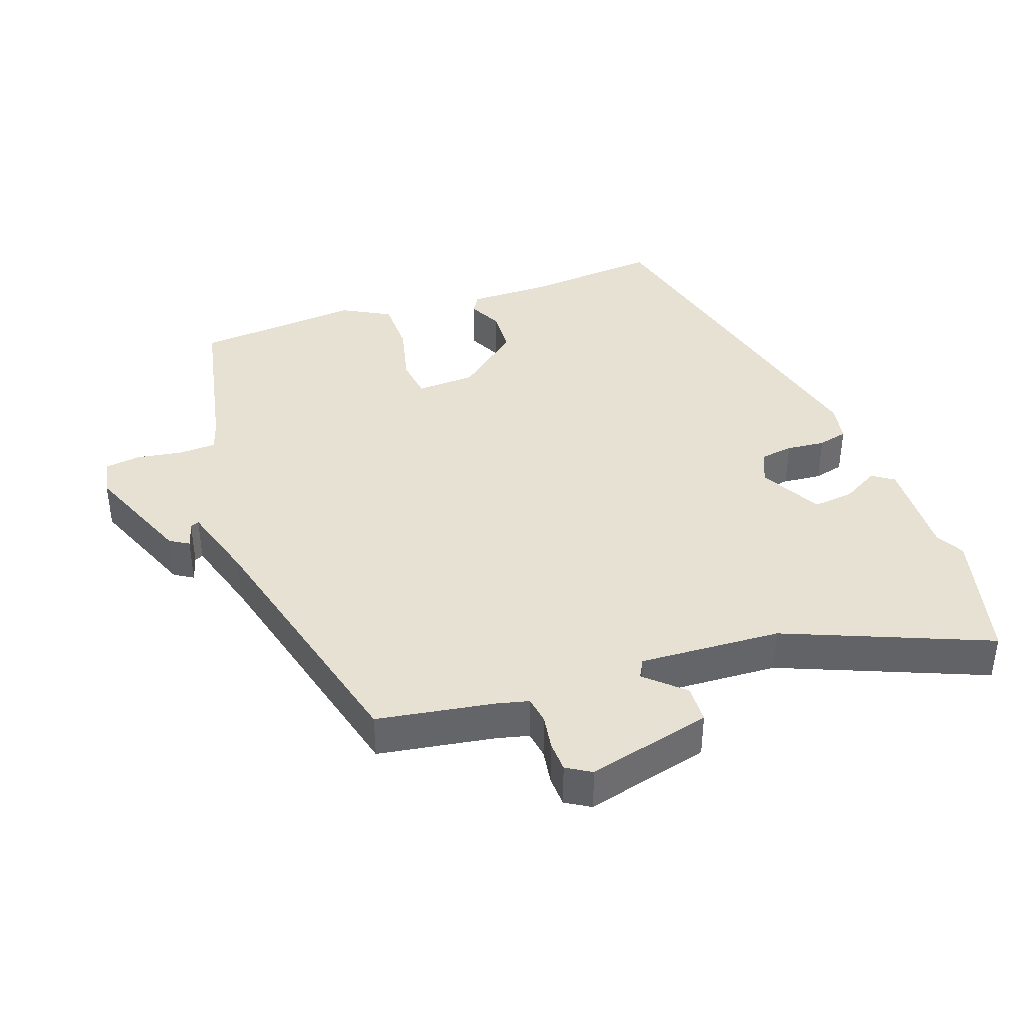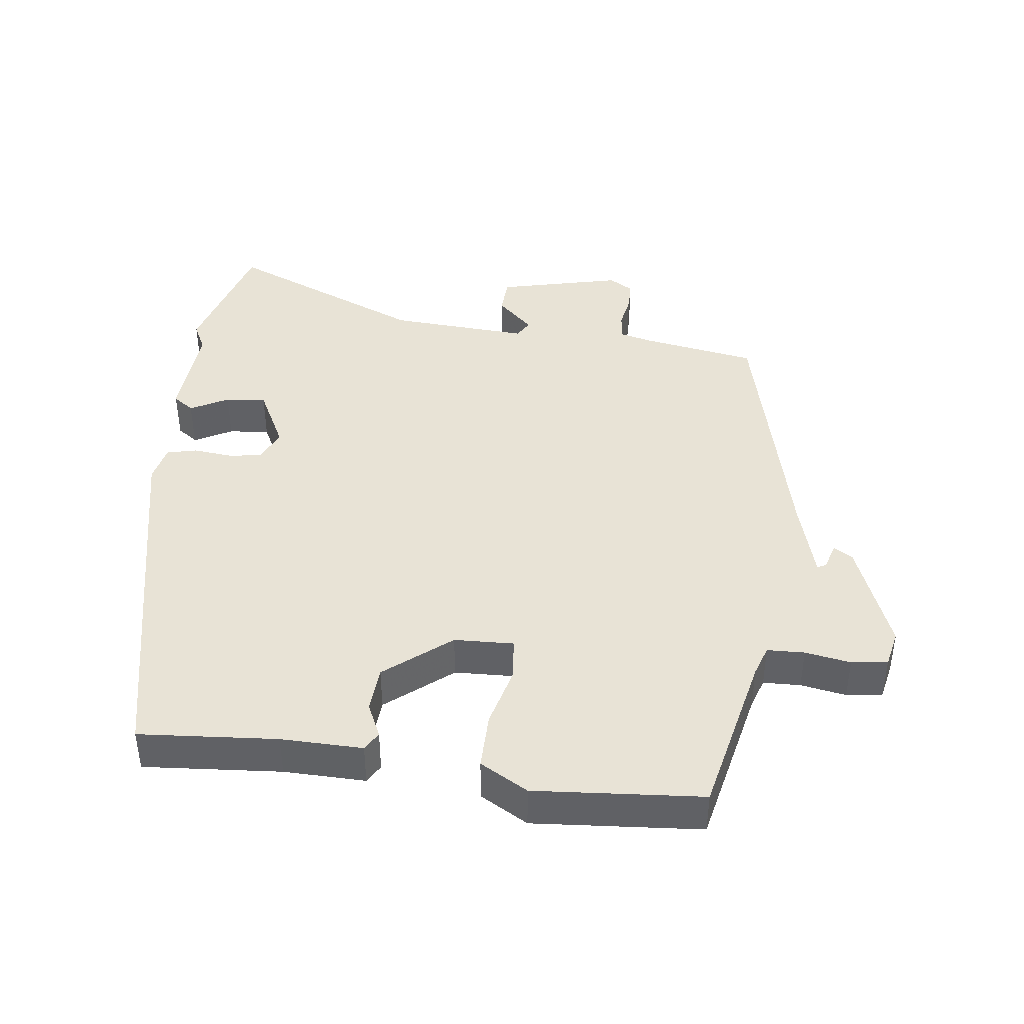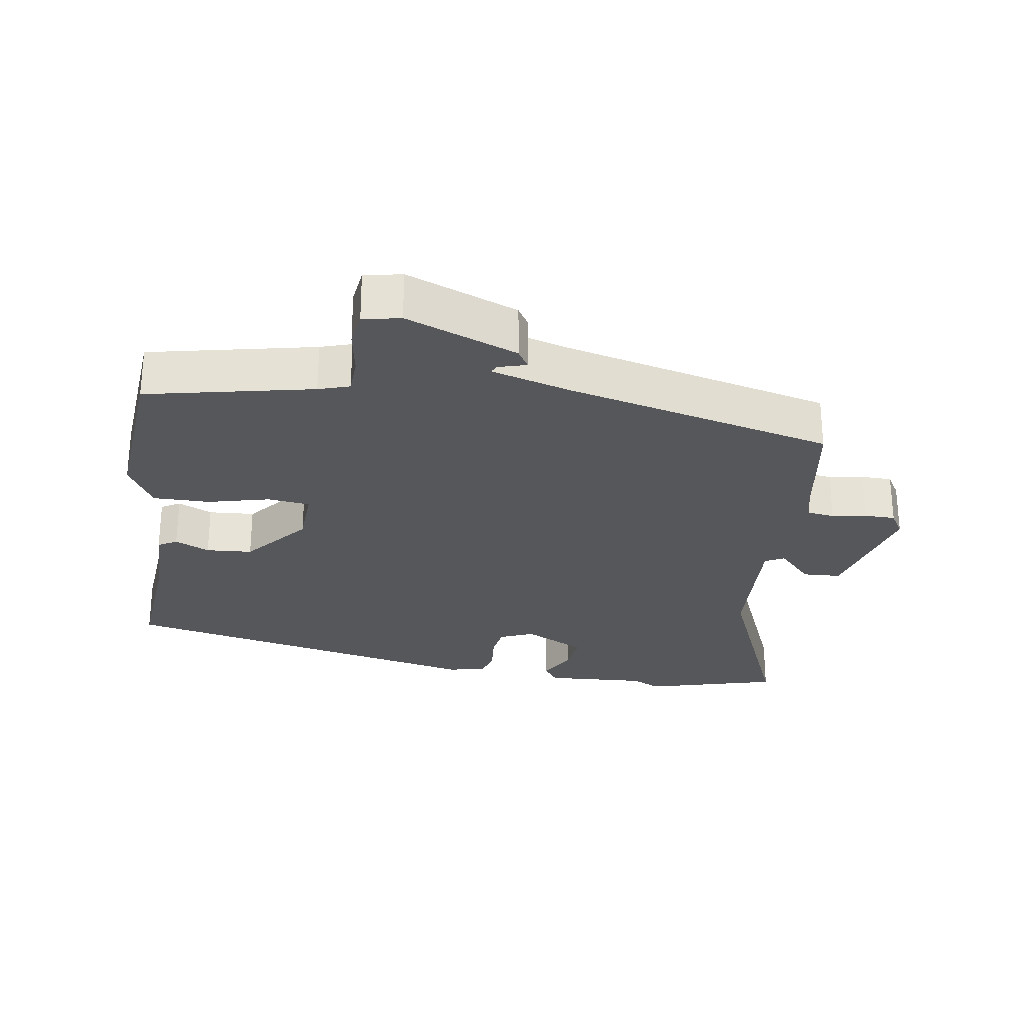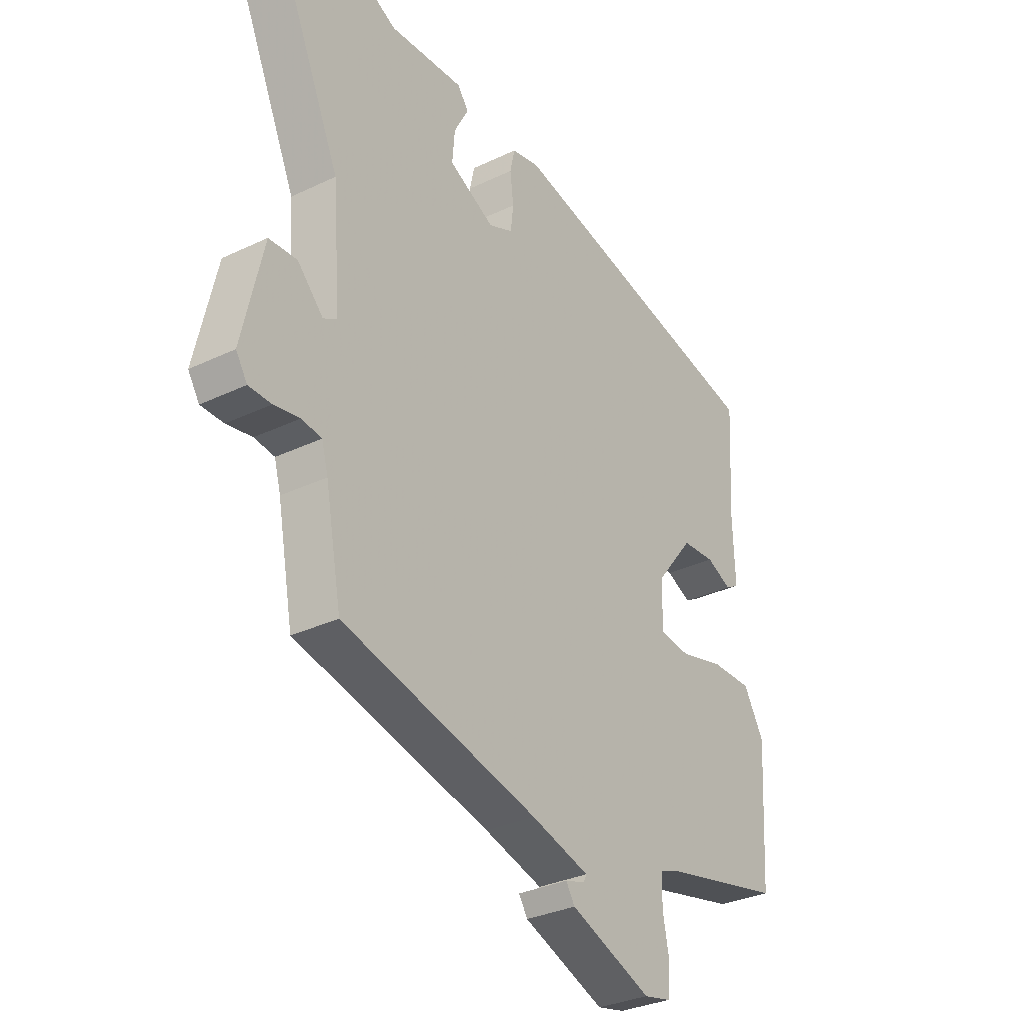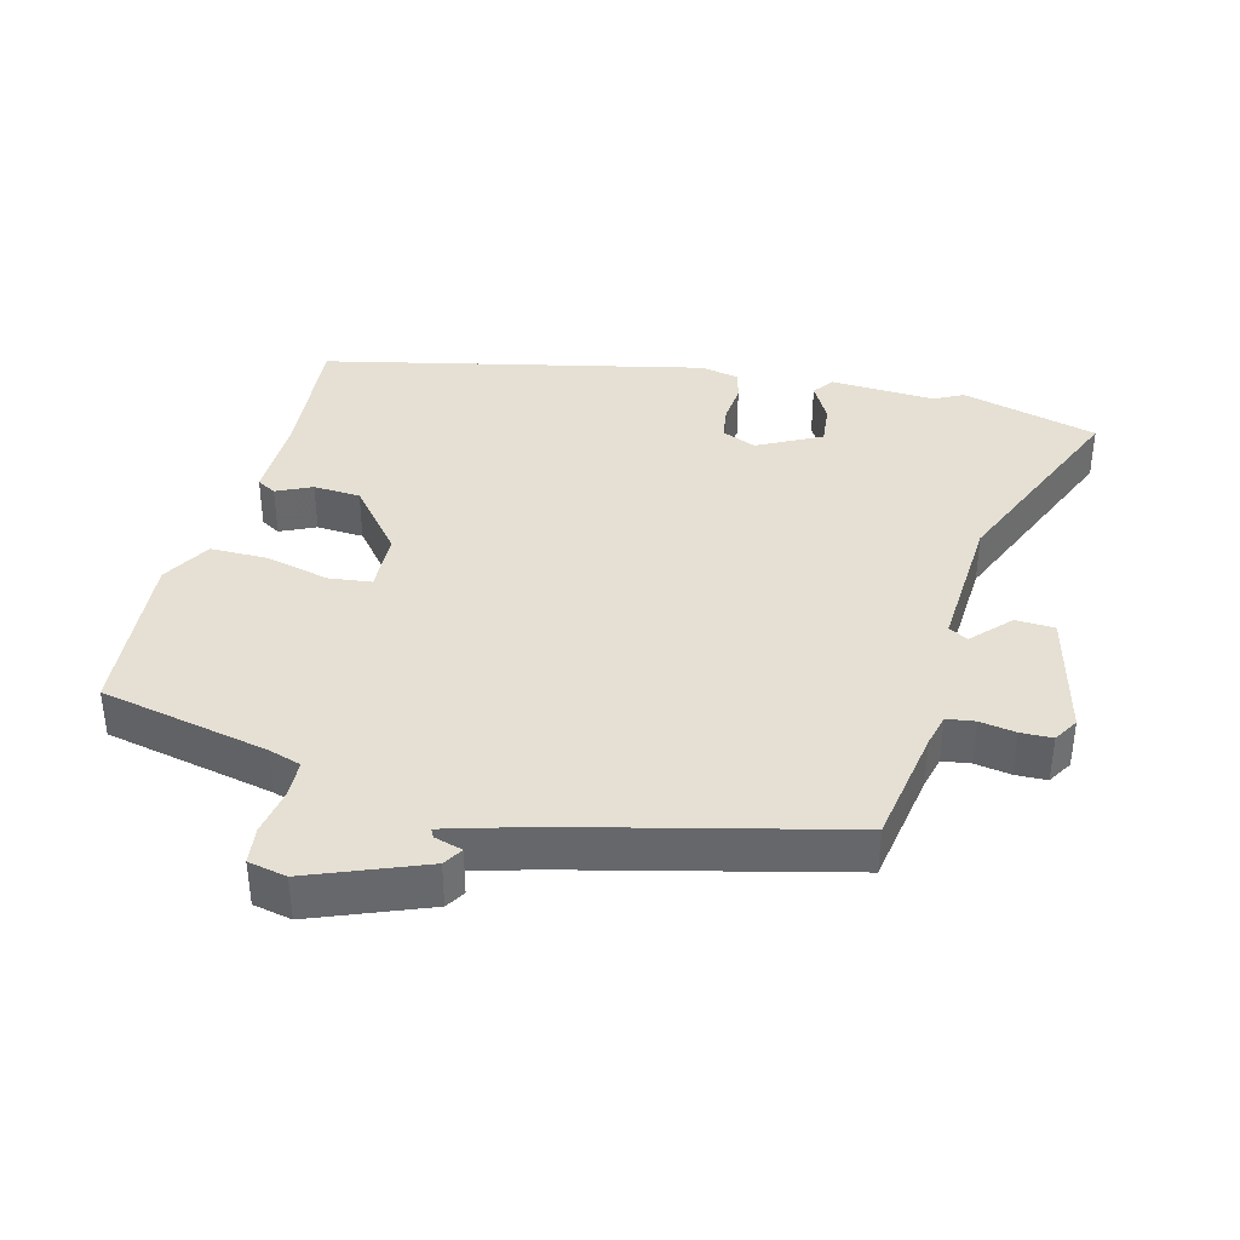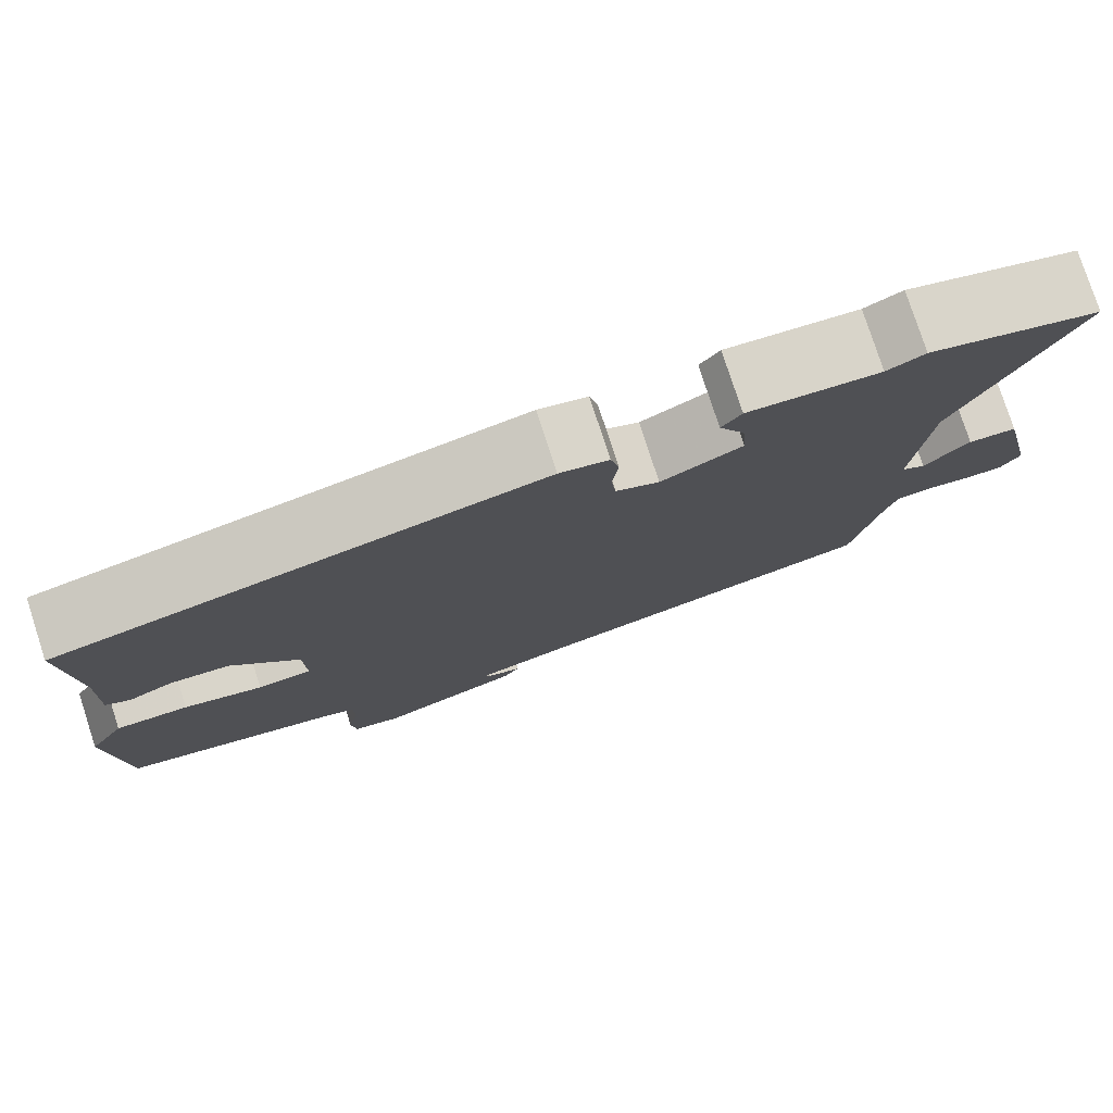
<metadata>
{"format":"obj","ext":"obj","renderer":"f3d","projection":"perspective","resolution":1024,"background":"white","views":[{"elev":38.9,"azim":-111.2,"up":"+Y"},{"elev":41.7,"azim":96.2,"up":"+Y"},{"elev":-27.0,"azim":170.0,"up":"+Y"},{"elev":-32.2,"azim":-56.3,"up":"+Z"},{"elev":37.9,"azim":-166.8,"up":"+Y"},{"elev":78.3,"azim":162.0,"up":"+Z"}]}
</metadata>
<code>
v -0.655 0.07 0.454
v -0.456 0.07 0.513
v -0.412 0.07 0.492
v -0.259 0.07 0.504
v -0.236 0.07 0.473
v -0.266 0.07 0.416
v -0.271 0.07 0.355
v -0.177 0.07 0.309
v -0.127 0.07 0.332
v -0.121 0.07 0.382
v -0.128 0.07 0.44
v -0.118 0.07 0.485
v -0.061 0.07 0.498
v 0.498 0.07 0.386
v 0.485 0.07 0.18
v 0.489 0.07 0.058
v 0.461 0.07 0.041
v 0.409 0.07 0.064
v 0.34 0.07 0.058
v 0.262 0.07 -0.041
v 0.26 0.07 -0.13
v 0.323 0.07 -0.136
v 0.415 0.07 -0.111
v 0.5 0.07 -0.109
v 0.542 0.07 -0.18
v 0.526 0.07 -0.431
v 0.279 0.07 -0.489
v 0.233 0.07 -0.505
v 0.232 0.07 -0.561
v 0.245 0.07 -0.629
v 0.239 0.07 -0.683
v 0.183 0.07 -0.696
v 0.015 0.07 -0.634
v -0.003 0.07 -0.606
v 0.038 0.07 -0.593
v 0.044 0.07 -0.58
v -0.076 0.07 -0.548
v -0.477 0.07 -0.459
v -0.51 0.07 -0.286
v -0.523 0.07 -0.239
v -0.564 0.07 -0.234
v -0.616 0.07 -0.244
v -0.662 0.07 -0.244
v -0.685 0.07 -0.208
v -0.643 0.07 -0.021
v -0.586 0.07 -0.017
v -0.533 0.07 -0.071
v -0.505 0.07 -0.055
v -0.522 0.07 0.156
v -0.655 0 0.454
v -0.456 0 0.513
v -0.412 0 0.492
v -0.259 0 0.504
v -0.236 0 0.473
v -0.266 0 0.416
v -0.271 0 0.355
v -0.177 0 0.309
v -0.127 0 0.332
v -0.121 0 0.382
v -0.128 0 0.44
v -0.118 0 0.485
v -0.061 0 0.498
v 0.498 0 0.386
v 0.485 0 0.18
v 0.489 0 0.058
v 0.461 0 0.041
v 0.409 0 0.064
v 0.34 0 0.058
v 0.262 0 -0.041
v 0.26 0 -0.13
v 0.323 0 -0.136
v 0.415 0 -0.111
v 0.5 0 -0.109
v 0.542 0 -0.18
v 0.526 0 -0.431
v 0.279 0 -0.489
v 0.233 0 -0.505
v 0.232 0 -0.561
v 0.245 0 -0.629
v 0.239 0 -0.683
v 0.183 0 -0.696
v 0.015 0 -0.634
v -0.003 0 -0.606
v 0.038 0 -0.593
v 0.044 0 -0.58
v -0.076 0 -0.548
v -0.477 0 -0.459
v -0.51 0 -0.286
v -0.523 0 -0.239
v -0.564 0 -0.234
v -0.616 0 -0.244
v -0.662 0 -0.244
v -0.685 0 -0.208
v -0.643 0 -0.021
v -0.586 0 -0.017
v -0.533 0 -0.071
v -0.505 0 -0.055
v -0.522 0 0.156
f 44 45 46 47
f 44 47 48
f 41 42 43 44
f 40 41 44 48
f 39 40 48
f 37 38 39 48
f 36 37 48 49
f 32 33 34 35
f 32 35 36
f 29 30 31 32
f 28 29 32 36
f 24 25 26 27
f 22 23 24 27
f 21 22 27 28
f 20 21 28 36
f 15 16 17 18
f 15 18 19
f 14 15 19
f 13 14 19 20
f 10 11 12 13
f 9 10 13 20
f 3 4 5 6
f 3 6 7
f 2 3 7
f 1 2 7
f 49 1 7 8
f 8 9 20 36
f 8 36 49
f 96 95 94 93
f 97 96 93
f 93 92 91 90
f 97 93 90 89
f 97 89 88
f 97 88 87 86
f 98 97 86 85
f 84 83 82 81
f 85 84 81
f 81 80 79 78
f 85 81 78 77
f 76 75 74 73
f 76 73 72 71
f 77 76 71 70
f 85 77 70 69
f 67 66 65 64
f 68 67 64
f 68 64 63
f 69 68 63 62
f 62 61 60 59
f 69 62 59 58
f 55 54 53 52
f 56 55 52
f 56 52 51
f 56 51 50
f 57 56 50 98
f 85 69 58 57
f 98 85 57
f 1 50 51 2
f 2 51 52 3
f 3 52 53 4
f 4 53 54 5
f 5 54 55 6
f 6 55 56 7
f 7 56 57 8
f 8 57 58 9
f 9 58 59 10
f 10 59 60 11
f 11 60 61 12
f 12 61 62 13
f 13 62 63 14
f 14 63 64 15
f 15 64 65 16
f 16 65 66 17
f 17 66 67 18
f 18 67 68 19
f 19 68 69 20
f 20 69 70 21
f 21 70 71 22
f 22 71 72 23
f 23 72 73 24
f 24 73 74 25
f 25 74 75 26
f 26 75 76 27
f 27 76 77 28
f 28 77 78 29
f 29 78 79 30
f 30 79 80 31
f 31 80 81 32
f 32 81 82 33
f 33 82 83 34
f 34 83 84 35
f 35 84 85 36
f 36 85 86 37
f 37 86 87 38
f 38 87 88 39
f 39 88 89 40
f 40 89 90 41
f 41 90 91 42
f 42 91 92 43
f 43 92 93 44
f 44 93 94 45
f 45 94 95 46
f 46 95 96 47
f 47 96 97 48
f 48 97 98 49
f 49 98 50 1

</code>
